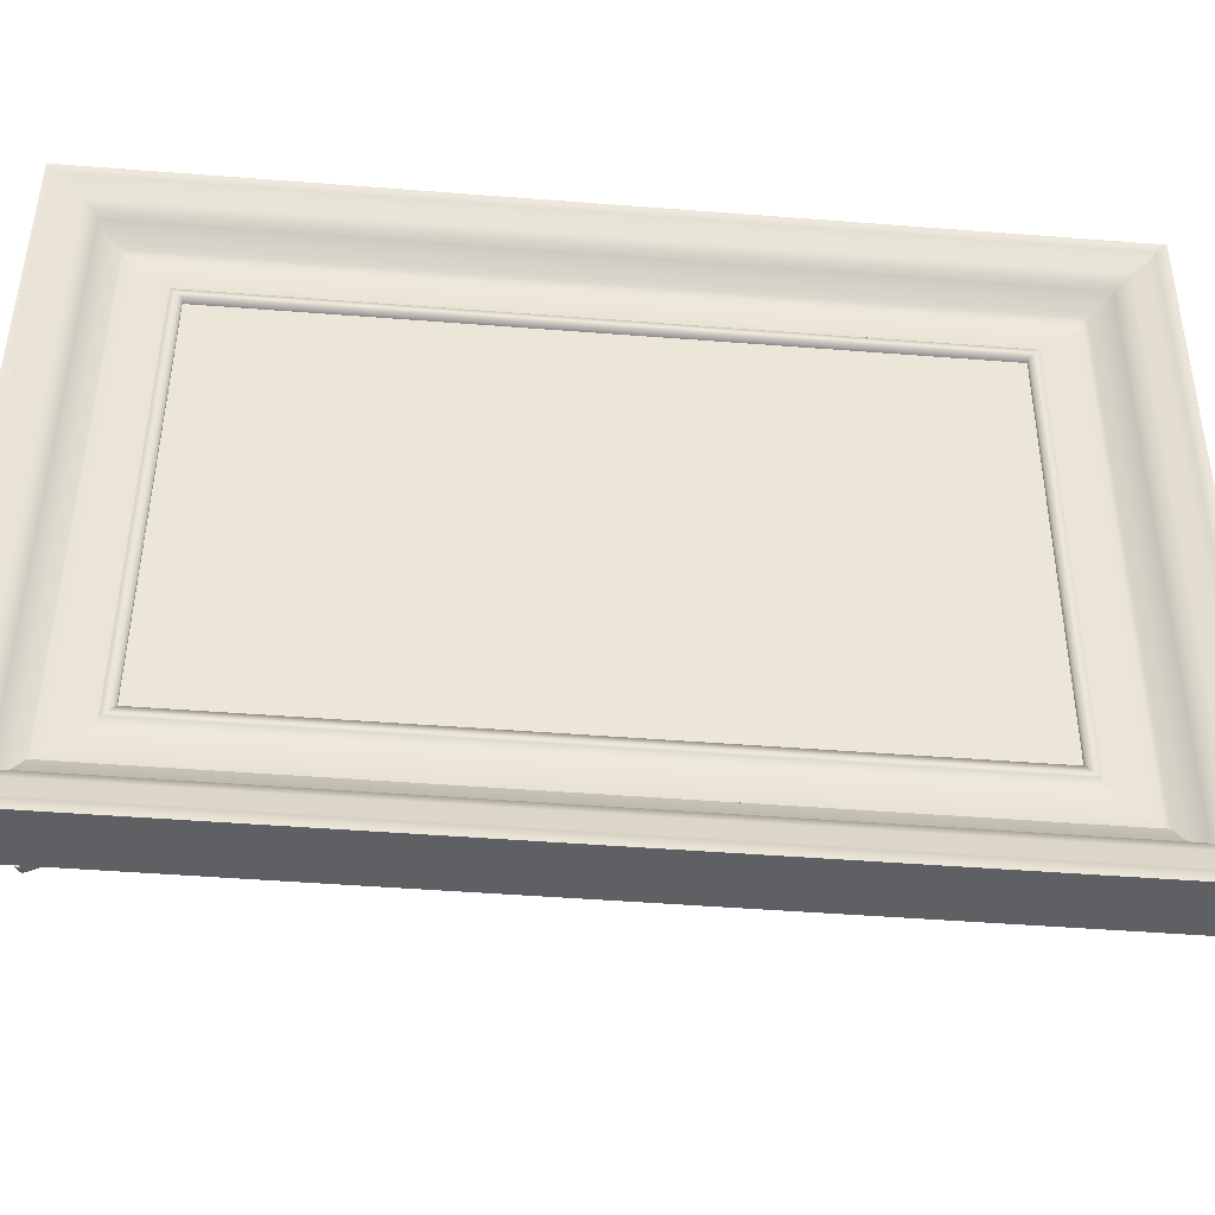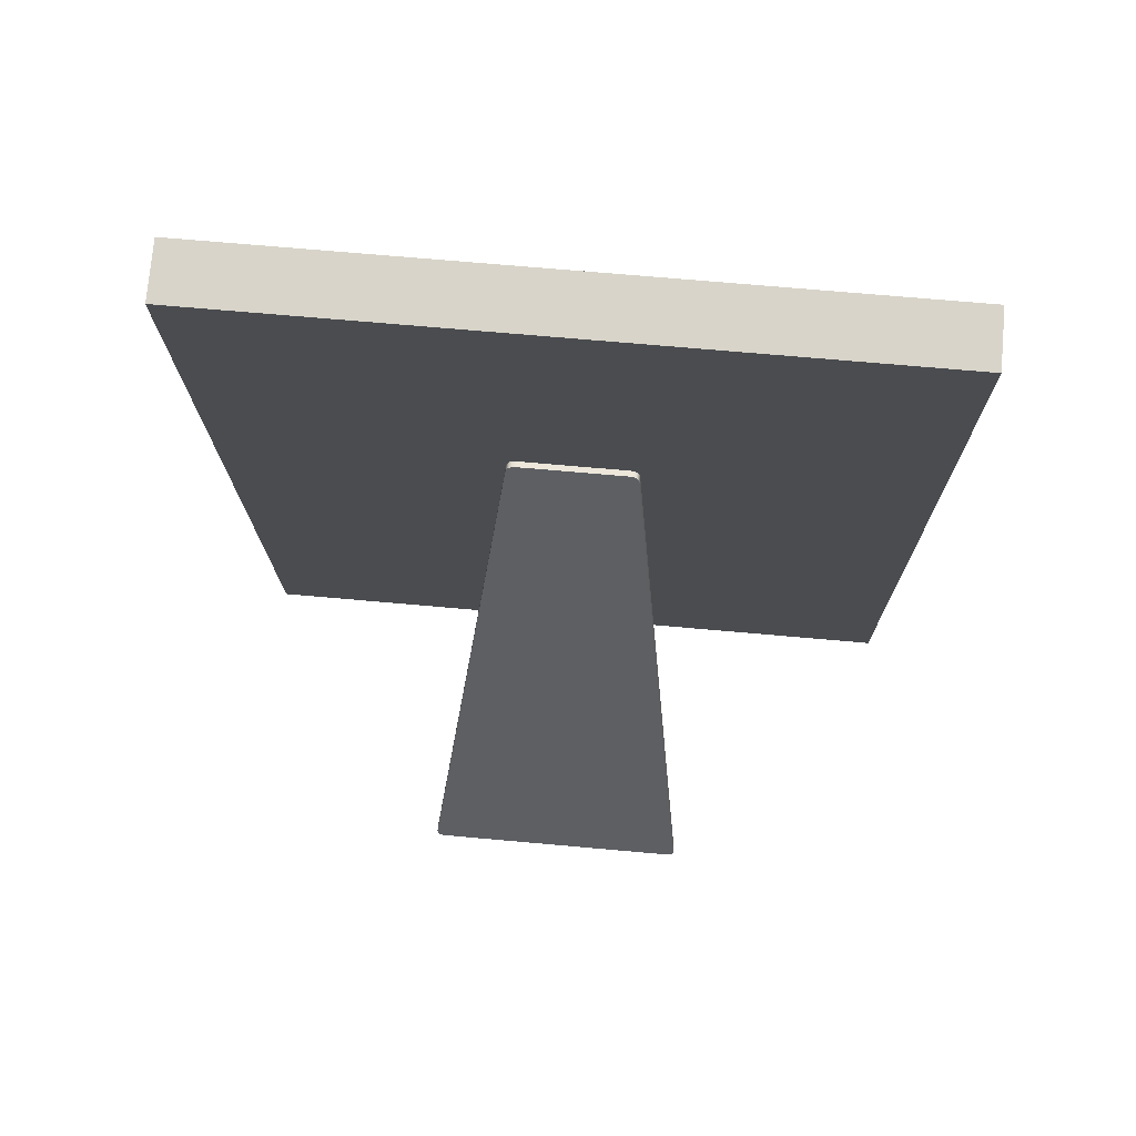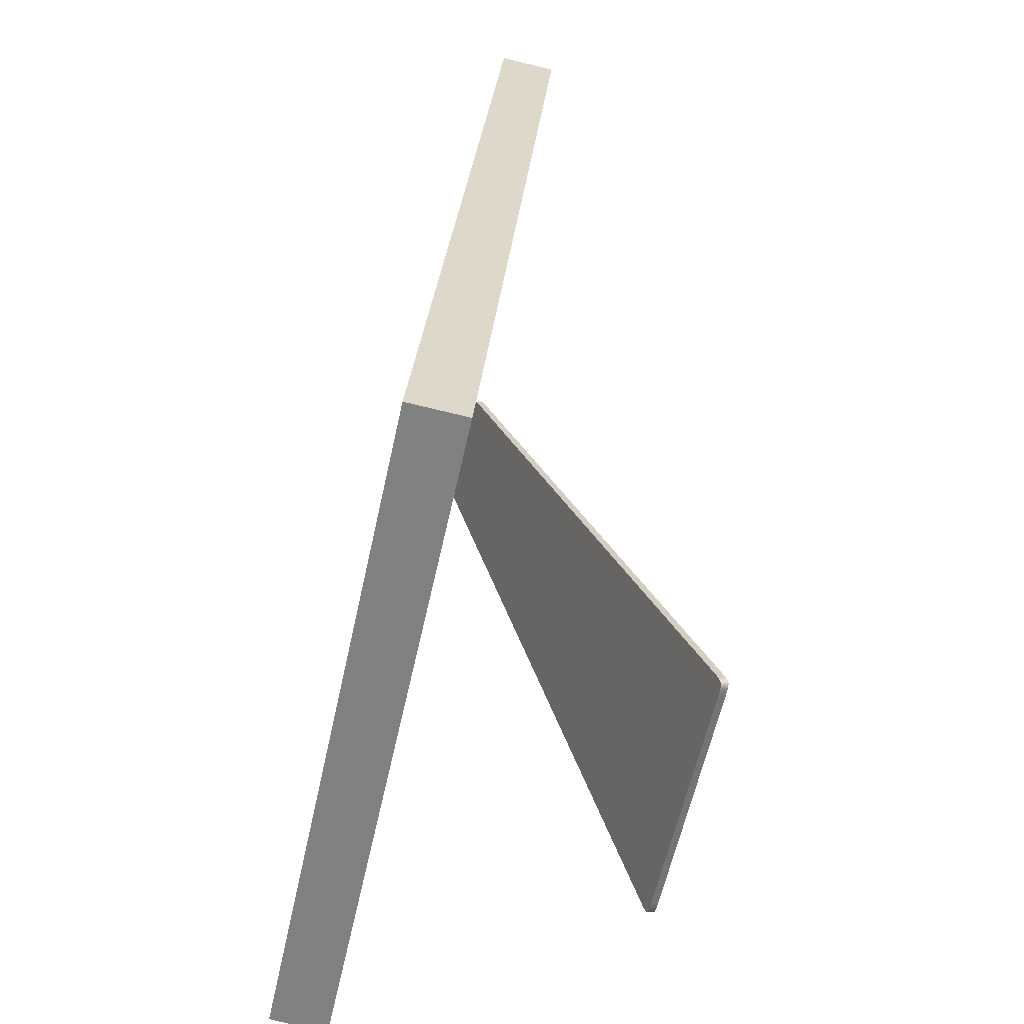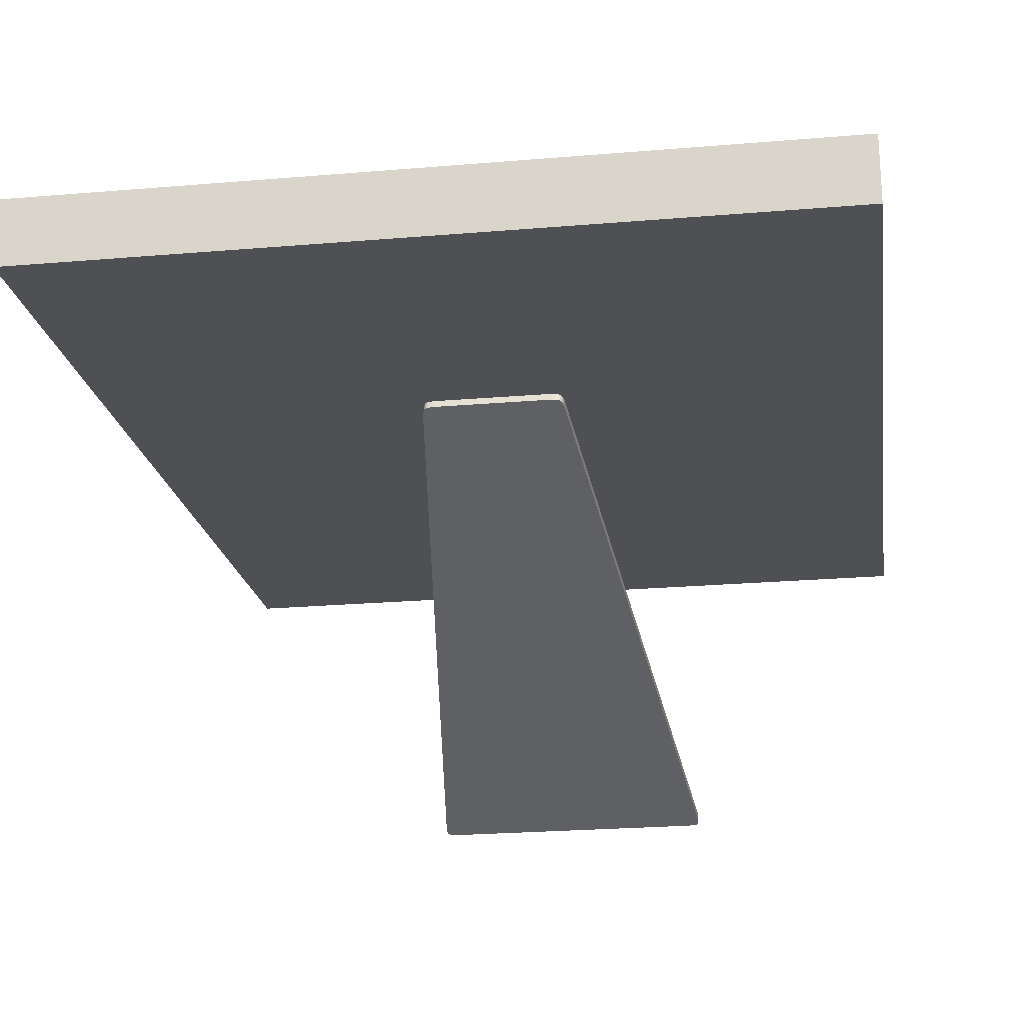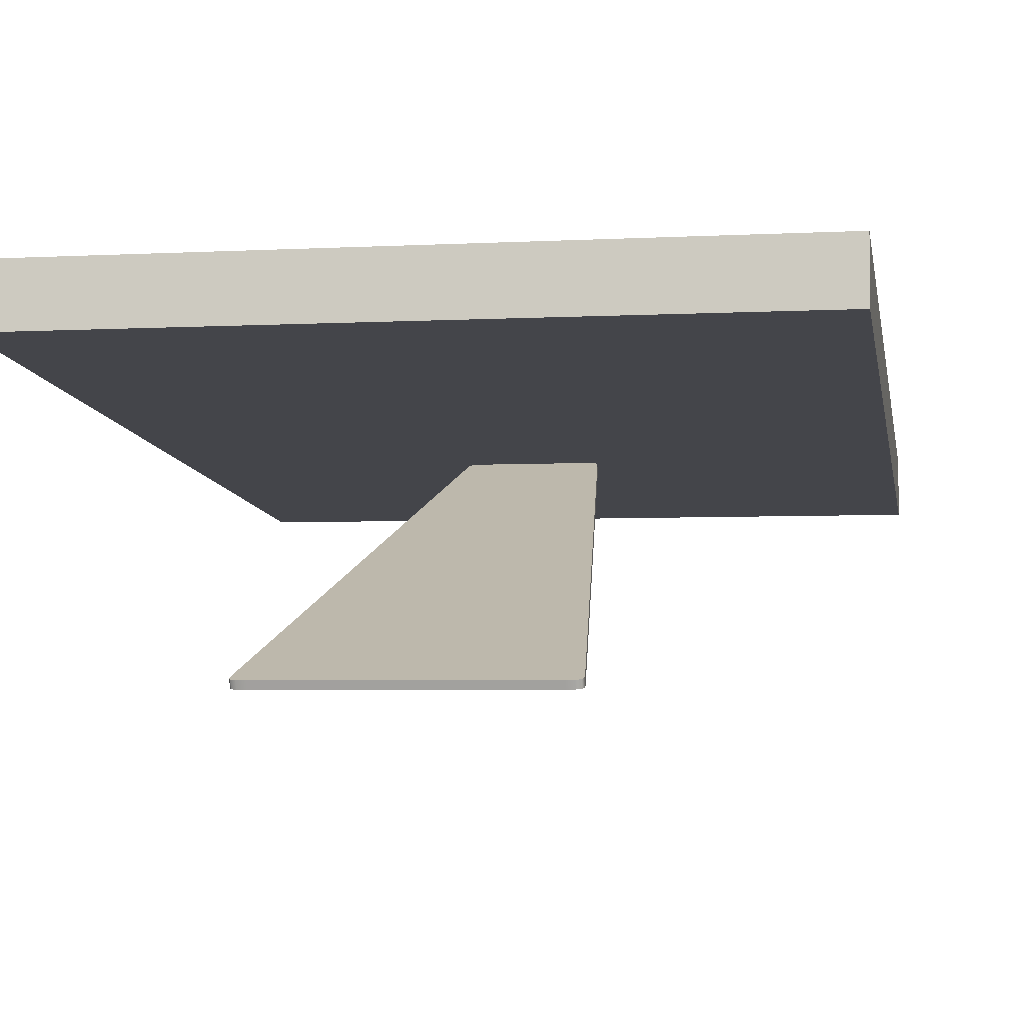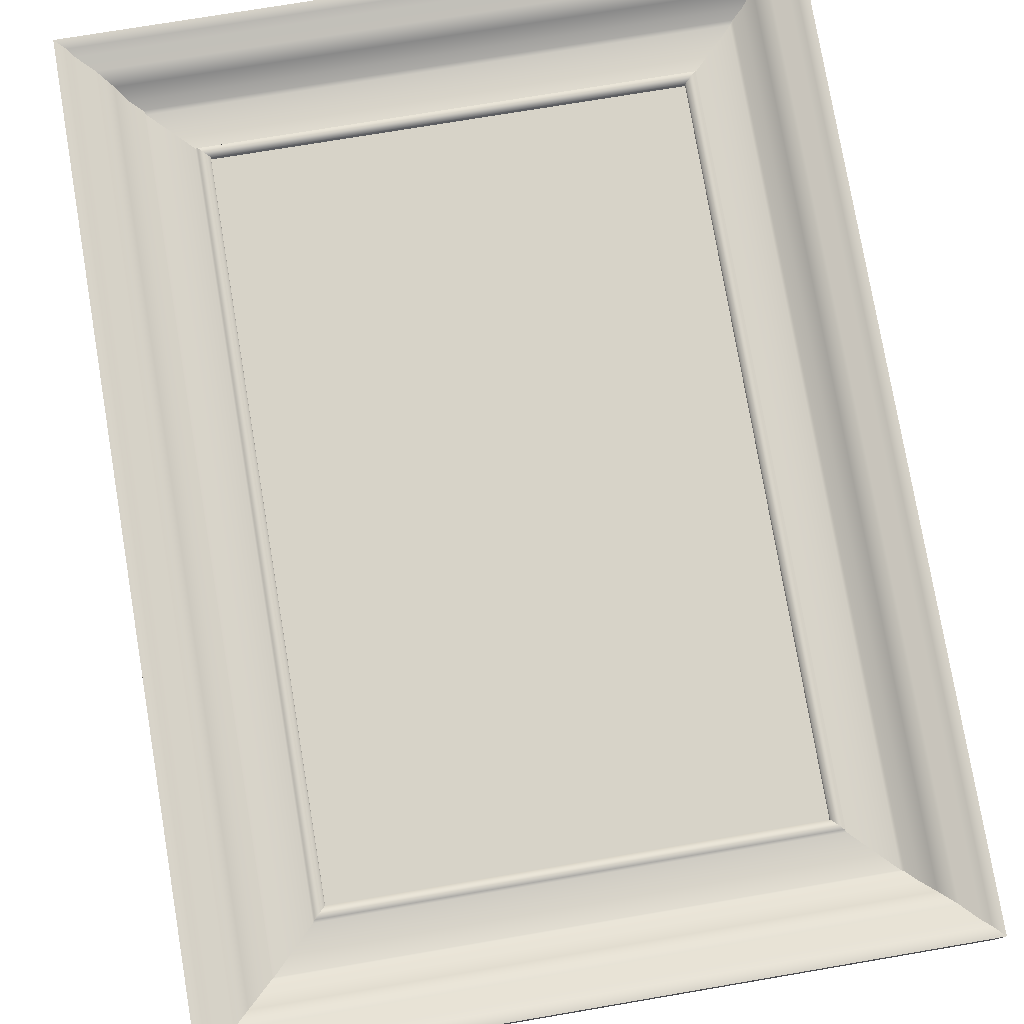
<metadata>
{"format":"obj","ext":"obj","renderer":"f3d","projection":"perspective","resolution":1024,"background":"white","views":[{"elev":45.8,"azim":90.3,"up":"+Z"},{"elev":69.9,"azim":-174.9,"up":"+Y"},{"elev":-59.9,"azim":77.7,"up":"+Y"},{"elev":-24.0,"azim":-172.0,"up":"+Z"},{"elev":-4.3,"azim":9.9,"up":"+Z"},{"elev":72.5,"azim":170.3,"up":"+Z"}]}
</metadata>
<code>
v  6.317 19.82 1.439
v  6.317 1.64 3.03
v  6.564 1.405 3.056
v  6.564 20.06 1.424
v  5.305 18.81 1.522
v  5.305 2.647 2.936
v  5.355 2.585 2.8
v  5.355 18.85 1.378
v  6.814 20.34 1.686
v  6.814 1.17 3.364
v  5.069 2.86 2.656
v  5.069 2.883 2.916
v  5.069 18.58 1.542
v  5.069 18.55 1.283
v  7.137 20.68 1.866
v  -7.137 20.68 1.866
v  -6.814 20.34 1.686
v  7.661 21.22 1.969
v  7.903 21.46 1.948
v  -7.903 21.46 1.948
v  -7.661 21.22 1.969
v  7.514 21.06 1.833
v  -7.514 21.06 1.833
v  -5.069 18.58 1.542
v  -5.069 18.55 1.283
v  7.903 0.1166 3.815
v  7.903 0 2.482
v  7.903 21.34 0.6154
v  7.137 0.8662 3.599
v  -5.069 2.86 2.656
v  -6.564 1.405 3.056
v  -6.317 1.64 3.03
v  -6.317 19.82 1.439
v  -6.564 20.06 1.424
v  -5.305 18.81 1.522
v  -5.355 18.85 1.378
v  -5.355 2.585 2.8
v  -5.305 2.647 2.936
v  -7.903 21.34 0.6154
v  6.267 19.76 1.298
v  -6.267 19.76 1.298
v  -6.267 1.677 2.88
v  -5.069 2.883 2.916
v  -6.814 1.17 3.364
v  -7.903 0 2.482
v  -7.903 0.1166 3.815
v  -7.137 0.8662 3.599
v  -7.514 0.4908 3.632
v  7.661 0.3575 3.794
v  7.514 0.4908 3.632
v  6.267 1.677 2.88
v  -7.661 0.3575 3.794
v  -5.118 18.64 1.39
v  -5.118 2.794 2.776
v  5.118 2.794 2.776
v  5.118 18.64 1.39
v  -3.08 0.0912 -3.62
v  -3.08 0.1501 -3.782
v  -3.041 0.0881 -3.805
v  -3.041 0.0292 -3.643
v  -1.326 13.58 1.29
v  -1.199 13.6 1.295
v  -1.199 13.65 1.133
v  -1.326 13.64 1.128
v  -3.085 0.204 -3.579
v  -3.085 0.2629 -3.741
v  1.199 13.65 1.133
v  1.199 13.6 1.295
v  3.085 0.2629 -3.741
v  1.462 13.43 1.052
v  1.462 13.37 1.214
v  3.085 0.204 -3.579
v  3.041 0.0881 -3.805
v  3.08 0.1501 -3.782
v  3.08 0.0912 -3.62
v  3.041 0.0292 -3.643
v  1.326 13.64 1.128
v  1.326 13.58 1.29
v  2.945 0.0076 -3.651
v  2.945 0.0666 -3.813
v  -2.763 0 -3.653
v  -2.763 0.0589 -3.815
v  2.763 0.0589 -3.815
v  2.763 0 -3.653
v  -1.462 13.37 1.214
v  -2.945 0.0076 -3.651
v  -1.401 13.55 1.278
v  -1.442 13.47 1.25
v  1.442 13.47 1.25
v  1.401 13.55 1.278
v  -1.462 13.43 1.052
v  -1.401 13.61 1.116
v  -1.442 13.53 1.088
v  -2.945 0.0666 -3.813
v  1.401 13.61 1.116
v  1.442 13.53 1.088
g frame_01
f 1 2 3 4
f 5 6 7 8
f 9 4 3 10
f 11 12 13 14
f 9 15 16 17
f 18 19 20 21
f 22 18 21 23
f 15 22 23 16
f 14 13 24 25
f 19 26 27 28
f 9 10 29 15
f 25 30 11 14
f 31 32 33 34
f 35 36 37 38
f 24 13 5 35
f 20 19 28 39
f 36 8 40 41
f 35 5 8 36
f 36 41 42 37
f 38 43 24 35
f 17 44 31 34
f 40 1 33 41
f 4 34 33 1
f 9 17 34 4
f 45 46 20 39
f 47 16 23 48
f 32 42 41 33
f 19 18 49 26
f 49 18 22 50
f 7 51 40 8
f 5 13 12 6
f 47 29 10 44
f 46 26 49 52
f 52 49 50 48
f 48 50 29 47
f 43 12 11 30
f 22 15 29 50
f 40 51 2 1
f 52 21 20 46
f 48 23 21 52
f 43 38 6 12
f 46 45 27 26
f 37 42 51 7
f 38 37 7 6
f 25 24 43 30
f 32 2 51 42
f 32 31 3 2
f 31 44 10 3
f 47 44 17 16
f 27 45 39 28
f 53 54 55 56
f 57 58 59 60
f 61 62 63 64
f 65 66 58 57
f 67 63 62 68
f 69 70 71 72
f 73 74 75 76
f 77 67 68 78
f 74 69 72 75
f 79 80 73 76
f 81 82 83 84
f 72 85 65 81
f 57 60 86 65
f 65 86 81
f 79 76 75 72
f 72 81 84
f 84 79 72
f 61 87 88 85
f 85 62 61
f 71 78 68
f 85 72 71
f 89 90 78 71
f 71 68 62 85
f 66 65 85 91
f 87 61 64 92
f 85 88 93 91
f 81 86 94 82
f 88 87 92 93
f 86 60 59 94
f 77 78 90 95
f 70 96 89 71
f 83 80 79 84
f 95 90 89 96
f 69 82 66 91
f 58 66 94 59
f 66 82 94
f 80 69 74 73
f 69 83 82
f 83 69 80
f 64 91 93 92
f 91 64 63
f 70 67 77
f 91 70 69
f 96 70 77 95
f 70 91 63 67

</code>
